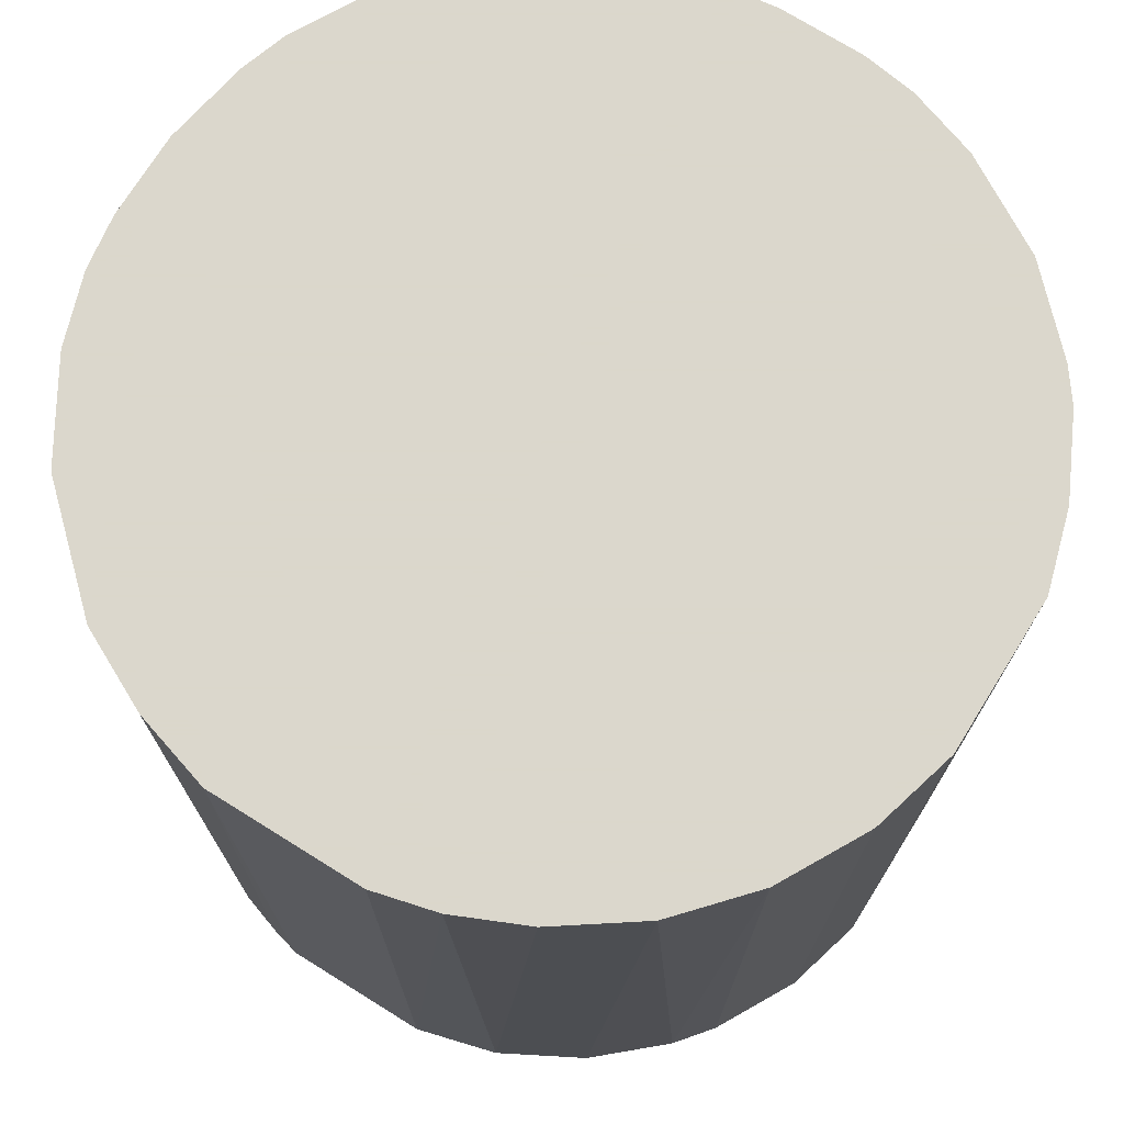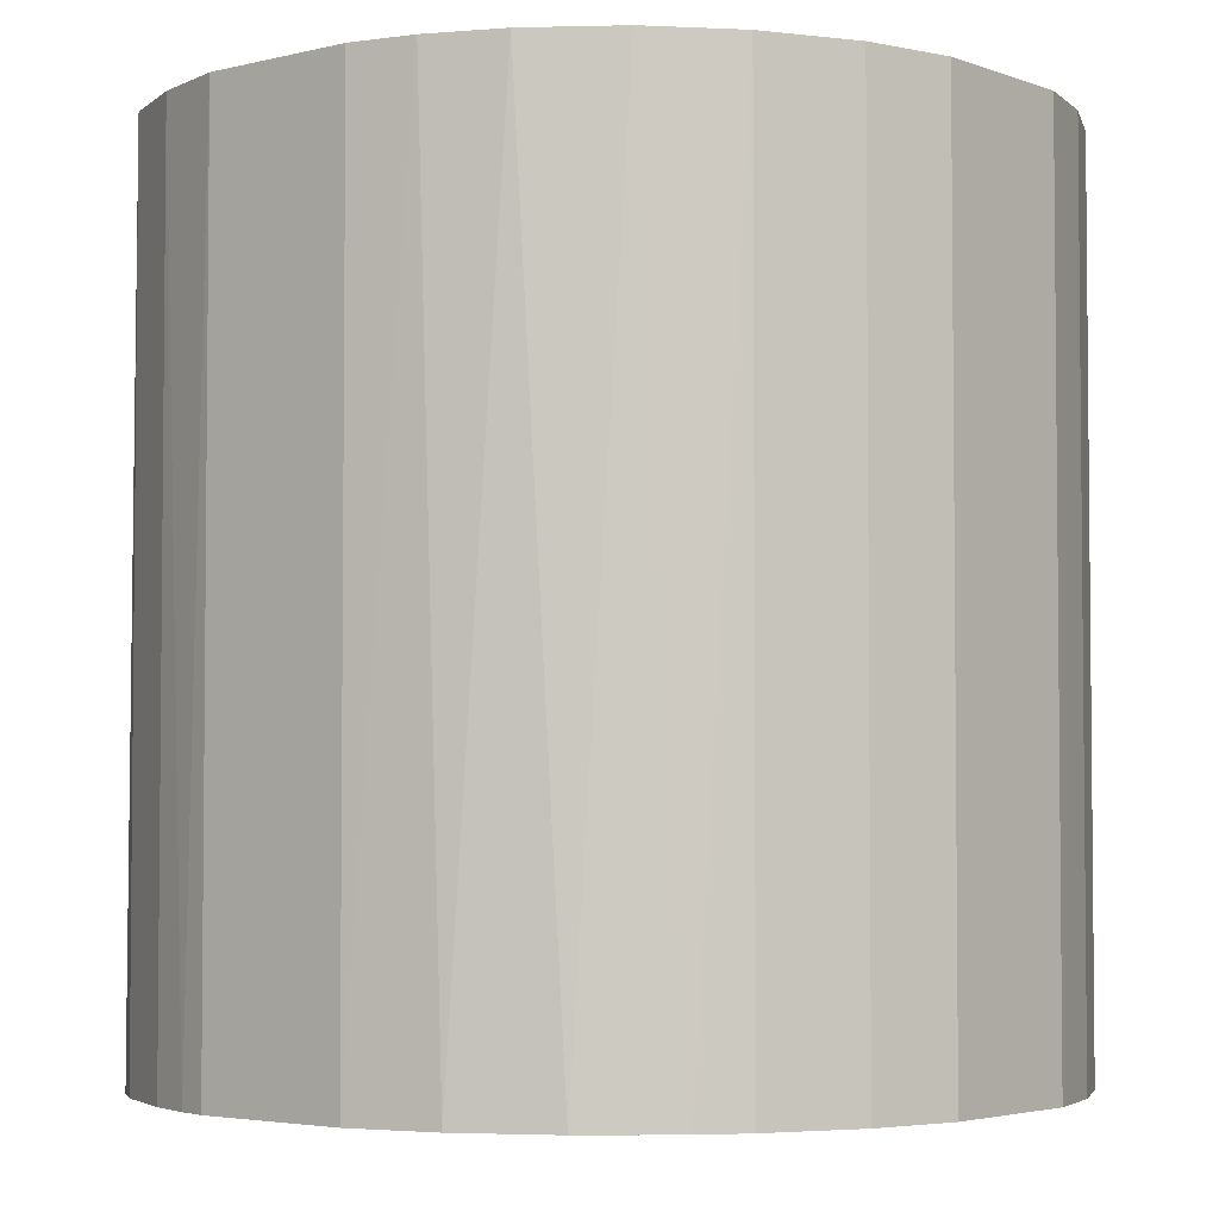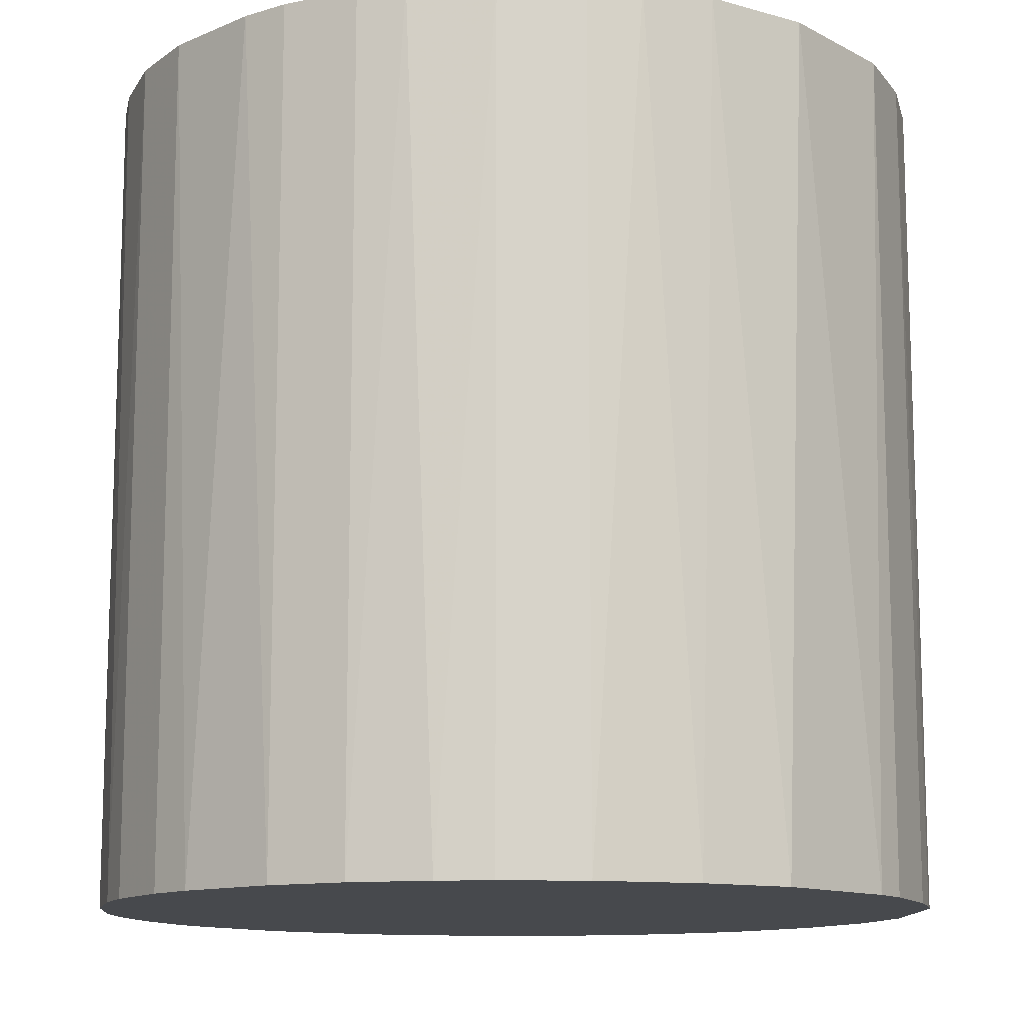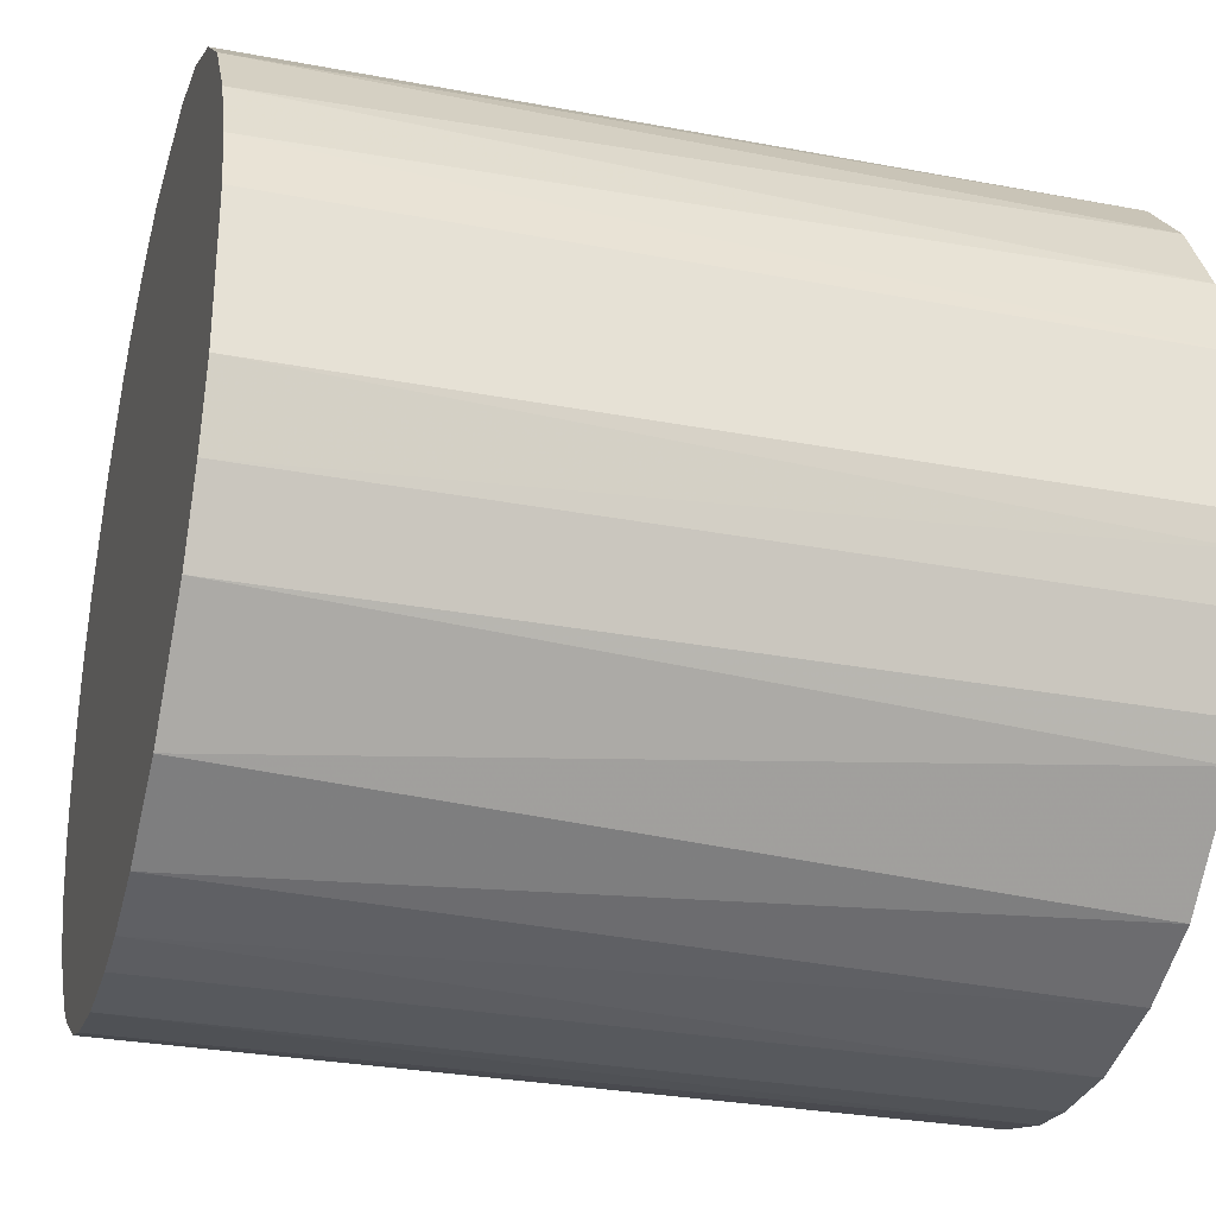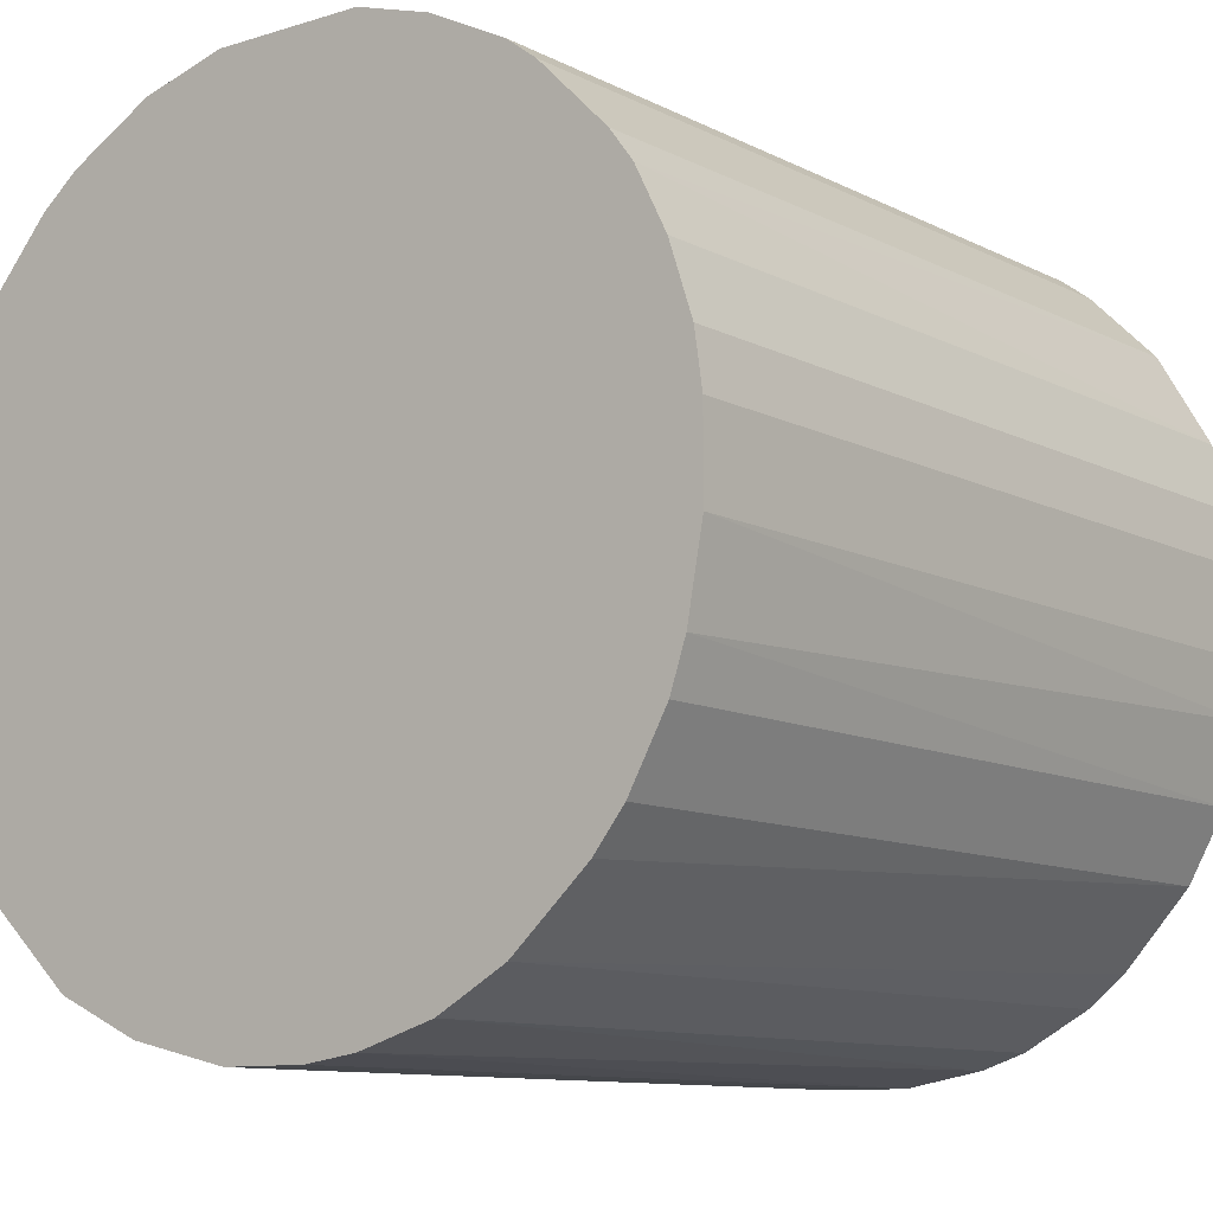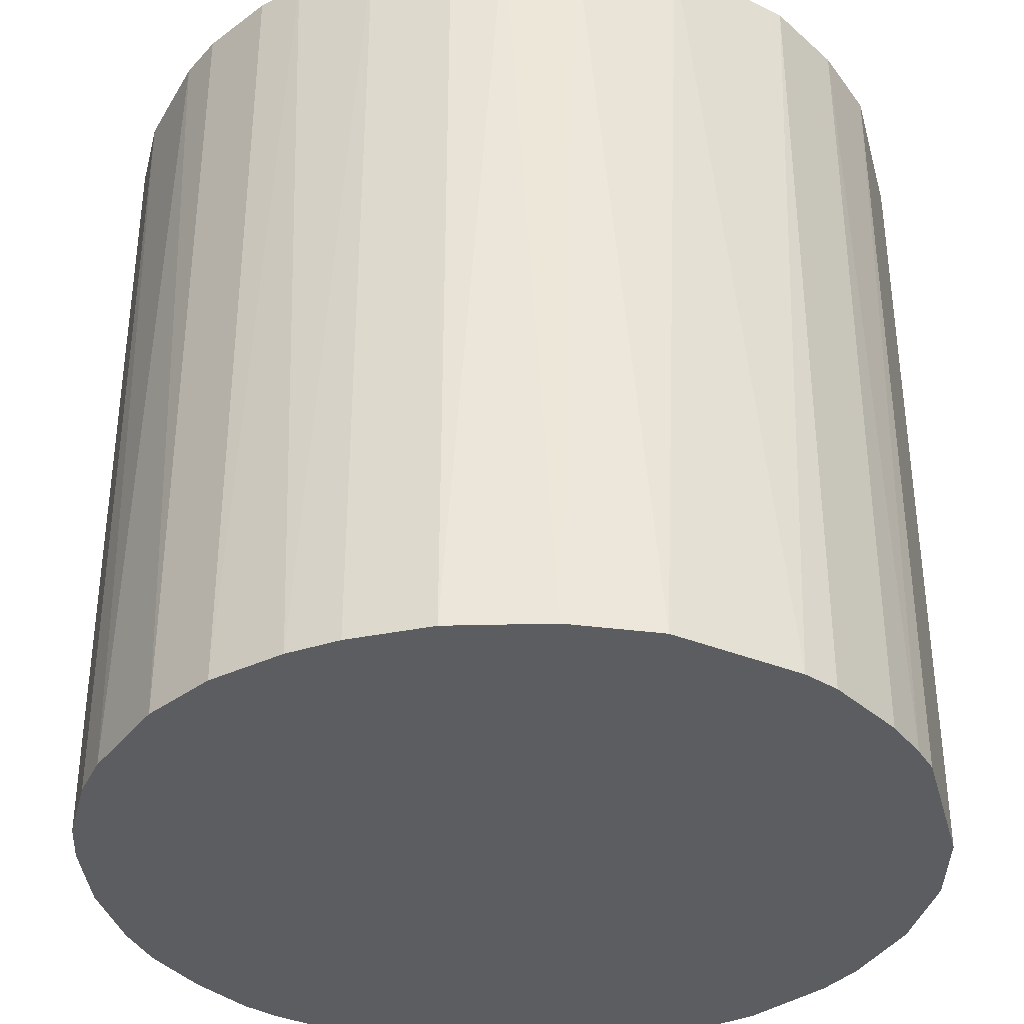
<metadata>
{"format":"obj","ext":"obj","renderer":"f3d","projection":"perspective","resolution":1024,"background":"white","views":[{"elev":73.4,"azim":121.9,"up":"+Z"},{"elev":-3.6,"azim":129.6,"up":"+Z"},{"elev":-12.4,"azim":-3.3,"up":"+Z"},{"elev":-29.7,"azim":74.4,"up":"+Y"},{"elev":-10.3,"azim":-141.9,"up":"+Y"},{"elev":-36.1,"azim":14.9,"up":"+Z"}]}
</metadata>
<code>
o convex_0
v -0.02686 -0.008343 -0.02804
v 0.02766 0.005024 0.02804
v 0.02663 0.009141 0.02804
v -0.02738 -0.006287 0.02804
v -0.005254 0.02766 -0.02804
v 0.01531 -0.02377 -0.02804
v -0.002687 -0.02789 0.02804
v -0.01554 0.02355 0.02804
v 0.02612 0.01069 -0.02804
v 0.01069 0.02612 0.02804
v -0.01143 -0.02583 -0.02804
v -0.02378 0.01531 -0.02804
v 0.02355 -0.01554 0.02804
v 0.02715 -0.00731 -0.02804
v -0.01863 -0.0212 0.02804
v 0.01634 0.02303 -0.02804
v -0.02738 0.006569 0.02804
v 0.0112 -0.02583 0.02804
v 0.002969 -0.02789 -0.02804
v 0.02098 0.01891 0.02804
v -0.005254 0.02766 0.02804
v -0.02789 0.002969 -0.02804
v -0.02326 -0.01605 -0.02804
v 0.00503 0.02766 -0.02804
v -0.01554 0.02355 -0.02804
v -0.02223 0.01737 0.02804
v 0.02766 -0.005254 0.02804
v 0.02355 -0.01554 -0.02804
v -0.02583 -0.01143 0.02804
v 0.02766 0.005024 -0.02804
v -0.01143 -0.02583 0.02804
v 0.01737 -0.02223 0.02804
v 0.02303 0.01634 -0.02804
v -0.01606 -0.02326 -0.02804
v 0.00503 0.02766 0.02804
v -0.006287 -0.02738 -0.02804
v 0.006569 -0.02738 0.02804
v 0.009658 -0.02635 -0.02804
v -0.0104 0.02612 0.02804
v -0.02583 0.0112 -0.02804
v -0.02583 0.0112 0.02804
v 0.01634 0.02303 0.02804
v -0.02789 -0.002682 0.02804
v 0.02457 0.01377 0.02804
v 0.01069 0.02612 -0.02804
v -0.02326 -0.01605 0.02804
v 0.02612 -0.0104 0.02804
v -0.0176 0.022 -0.02804
v -0.02789 -0.002682 -0.02804
v 0.022 -0.0176 -0.02804
v -0.0104 0.02612 -0.02804
v 0.02766 -0.005254 -0.02804
v -0.0212 -0.01863 -0.02804
v 0.01892 0.02097 -0.02804
v -0.008343 -0.02686 0.02804
v -0.02583 -0.01143 -0.02804
v -0.02738 0.006569 -0.02804
v -0.01606 -0.02326 0.02804
v -0.002687 -0.02789 -0.02804
v 0.002969 -0.02789 0.02804
v -0.02789 0.002969 0.02804
v 0.02612 -0.0104 -0.02804
v -0.0176 0.022 0.02804
v -0.02223 0.01737 -0.02804
f 26 48 64
f 2 3 4
f 1 5 6
f 2 4 7
f 4 3 8
f 6 5 9
f 8 3 10
f 1 6 11
f 5 1 12
f 2 7 13
f 6 9 14
f 7 4 15
f 9 5 16
f 4 8 17
f 13 7 18
f 11 6 19
f 10 3 20
f 8 10 21
f 12 1 22
f 1 11 23
f 16 5 24
f 5 21 24
f 5 12 25
f 17 8 26
f 2 13 27
f 6 14 28
f 4 1 29
f 15 4 29
f 3 2 30
f 9 3 30
f 14 9 30
f 2 27 30
f 7 15 31
f 18 6 32
f 13 18 32
f 9 16 33
f 23 11 34
f 11 31 34
f 21 10 35
f 10 24 35
f 24 21 35
f 11 19 36
f 18 7 37
f 37 19 38
f 6 18 38
f 19 6 38
f 18 37 38
f 21 5 39
f 8 21 39
f 25 8 39
f 12 22 40
f 26 12 41
f 17 26 41
f 12 40 41
f 40 17 41
f 16 10 42
f 10 20 42
f 4 17 43
f 3 9 44
f 20 3 44
f 9 33 44
f 33 20 44
f 10 16 45
f 16 24 45
f 24 10 45
f 15 29 46
f 29 23 46
f 27 13 47
f 14 27 47
f 13 28 47
f 8 25 48
f 25 12 48
f 1 4 49
f 22 1 49
f 4 43 49
f 43 22 49
f 6 28 50
f 28 13 50
f 32 6 50
f 13 32 50
f 5 25 51
f 39 5 51
f 25 39 51
f 27 14 52
f 14 30 52
f 30 27 52
f 23 34 53
f 34 15 53
f 15 46 53
f 46 23 53
f 33 16 54
f 20 33 54
f 16 42 54
f 42 20 54
f 7 31 55
f 31 11 55
f 11 36 55
f 36 7 55
f 1 23 56
f 29 1 56
f 23 29 56
f 22 17 57
f 40 22 57
f 17 40 57
f 31 15 58
f 15 34 58
f 34 31 58
f 19 7 59
f 36 19 59
f 7 36 59
f 7 19 60
f 37 7 60
f 19 37 60
f 17 22 61
f 43 17 61
f 22 43 61
f 28 14 62
f 14 47 62
f 47 28 62
f 26 8 63
f 8 48 63
f 48 26 63
f 12 26 64
f 48 12 64

</code>
